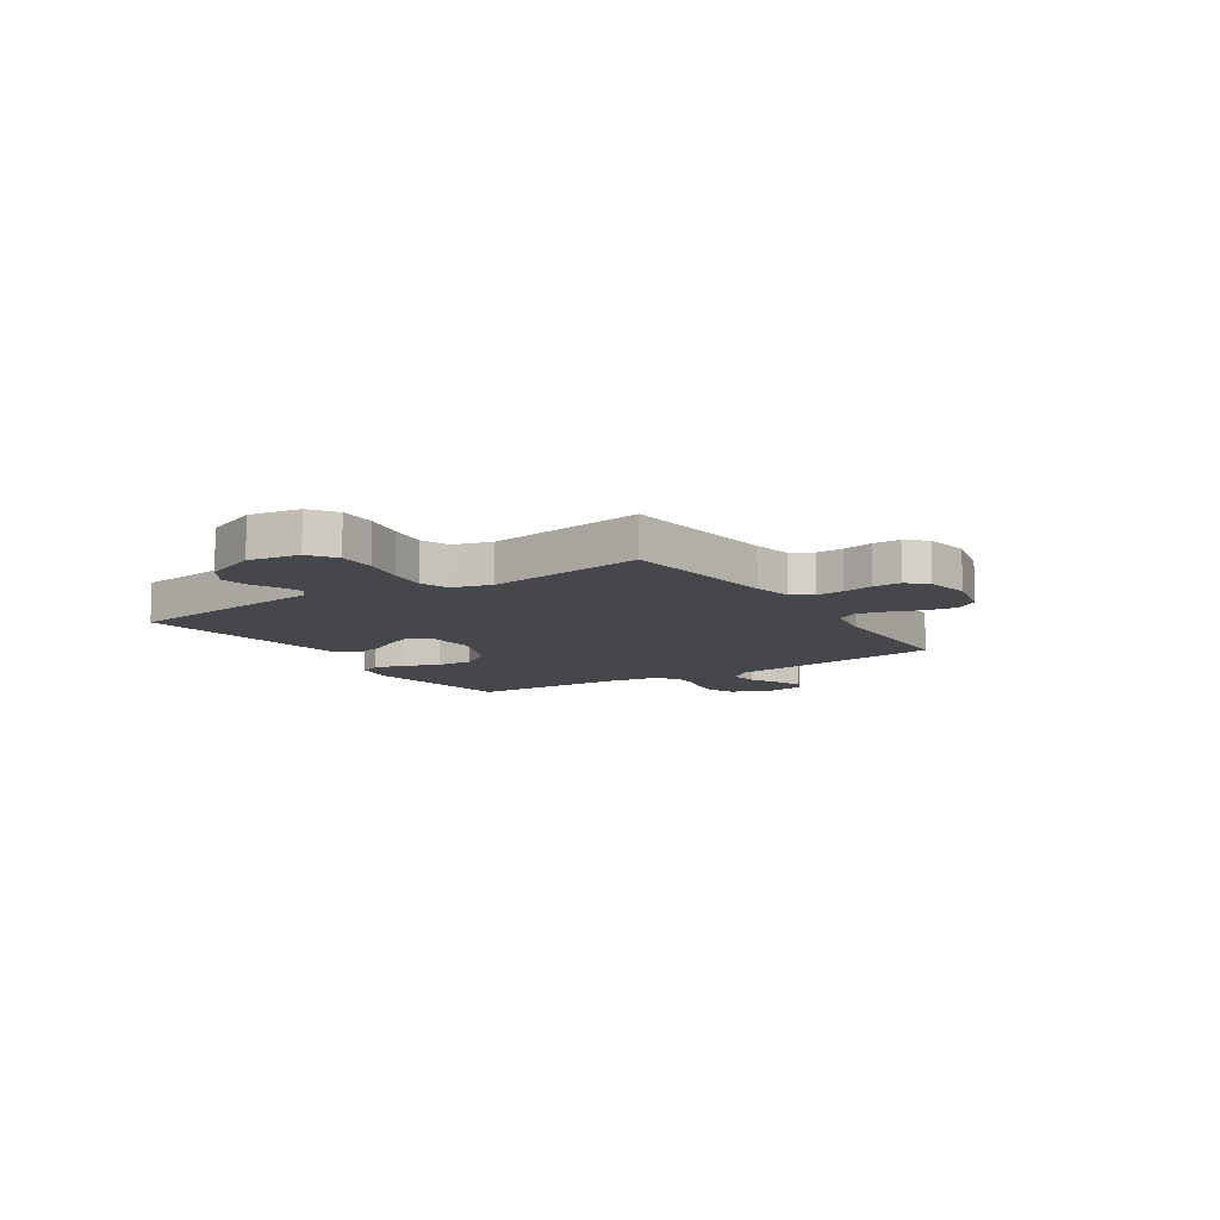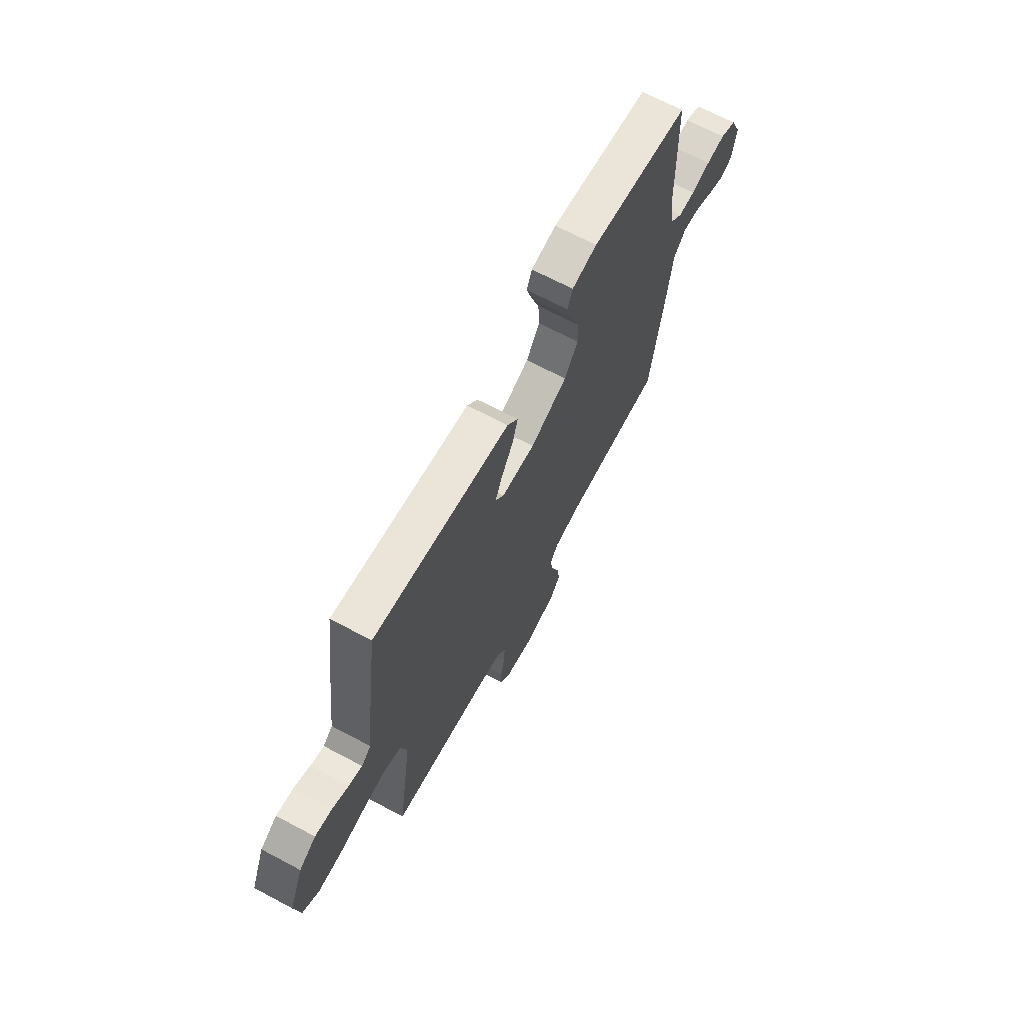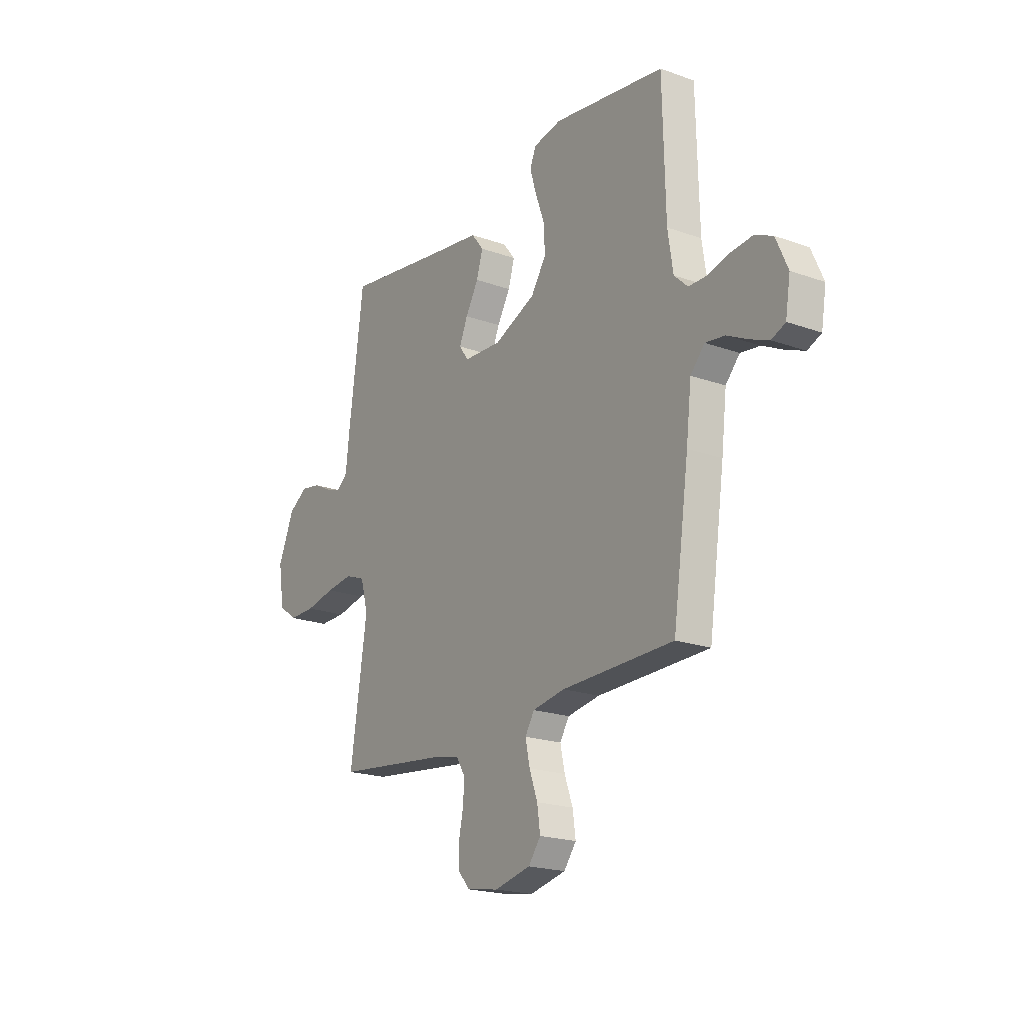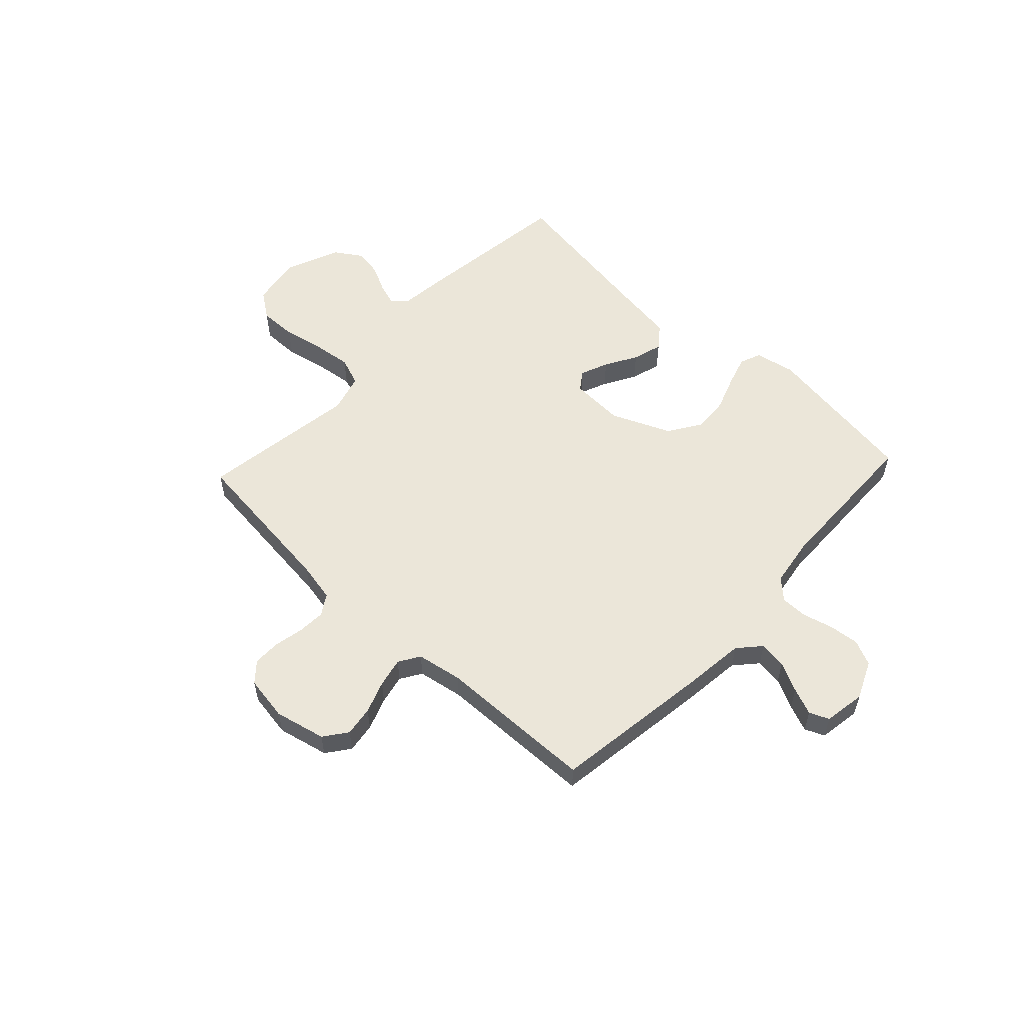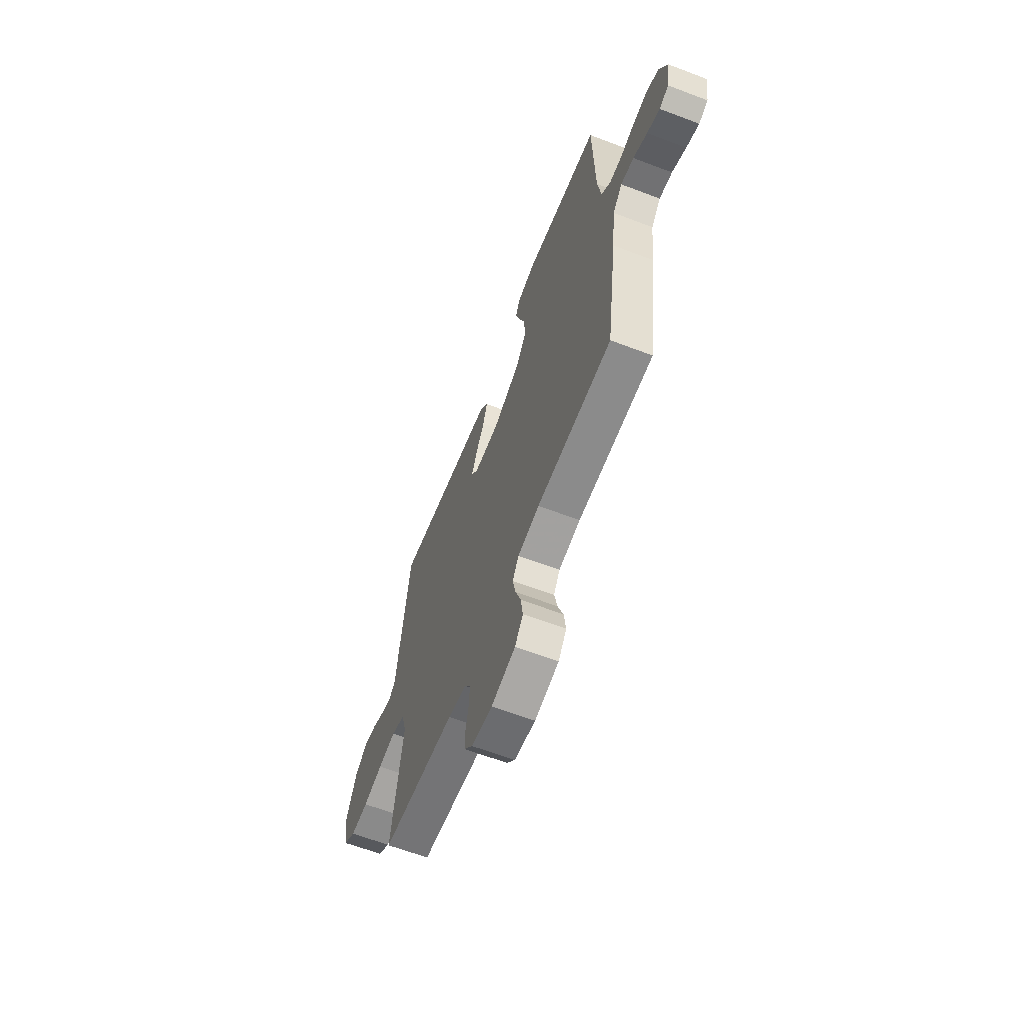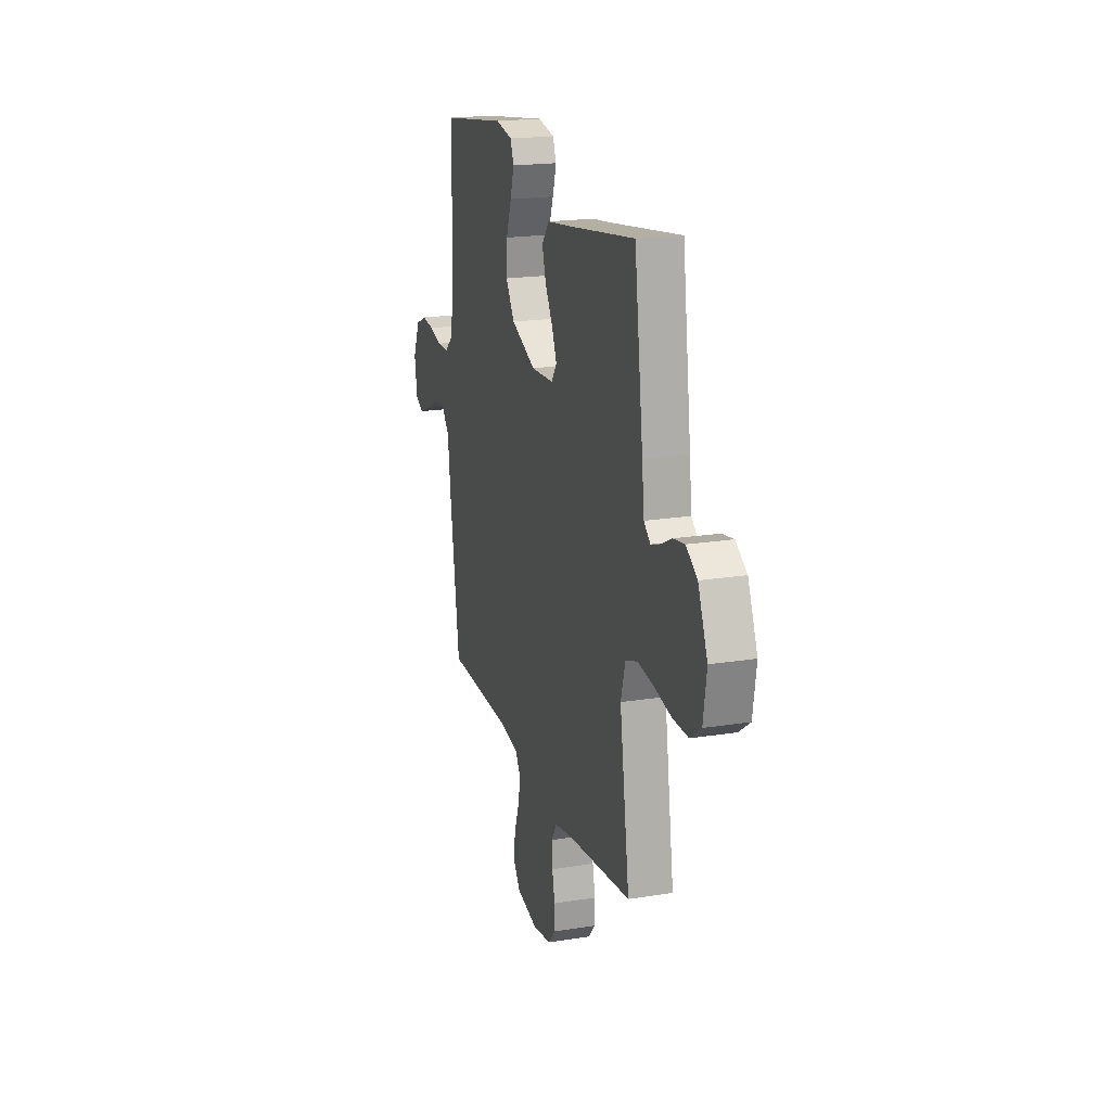
<metadata>
{"format":"obj","ext":"obj","renderer":"f3d","projection":"perspective","resolution":1024,"background":"white","views":[{"elev":-10.3,"azim":122.9,"up":"+Y"},{"elev":68.0,"azim":118.0,"up":"+Z"},{"elev":-20.2,"azim":-123.3,"up":"+Z"},{"elev":56.2,"azim":-137.0,"up":"+Y"},{"elev":-62.8,"azim":-111.1,"up":"+Z"},{"elev":19.6,"azim":73.3,"up":"+Z"}]}
</metadata>
<code>
v -0.5 0.07 -0.5
v -0.543 0.07 -0.2
v -0.557 0.07 -0.081
v -0.595 0.07 -0.039
v -0.647 0.07 -0.046
v -0.703 0.07 -0.074
v -0.754 0.07 -0.095
v -0.791 0.07 -0.079
v -0.804 0.07 0
v -0.772 0.07 0.072
v -0.724 0.07 0.094
v -0.667 0.07 0.088
v -0.609 0.07 0.073
v -0.558 0.07 0.073
v -0.521 0.07 0.108
v -0.507 0.07 0.2
v -0.5 0.07 0.5
v -0.2 0.07 0.544
v -0.124 0.07 0.529
v -0.108 0.07 0.489
v -0.125 0.07 0.432
v -0.149 0.07 0.365
v -0.153 0.07 0.297
v -0.112 0.07 0.235
v 0 0.07 0.187
v 0.102 0.07 0.192
v 0.127 0.07 0.227
v 0.105 0.07 0.28
v 0.07 0.07 0.34
v 0.053 0.07 0.397
v 0.086 0.07 0.439
v 0.2 0.07 0.455
v 0.5 0.07 0.5
v 0.54 0.07 0.2
v 0.55 0.07 0.112
v 0.579 0.07 0.087
v 0.62 0.07 0.101
v 0.67 0.07 0.126
v 0.722 0.07 0.135
v 0.773 0.07 0.102
v 0.816 0.07 0
v 0.801 0.07 -0.097
v 0.751 0.07 -0.133
v 0.68 0.07 -0.132
v 0.601 0.07 -0.116
v 0.529 0.07 -0.107
v 0.475 0.07 -0.127
v 0.455 0.07 -0.2
v 0.5 0.07 -0.5
v 0.2 0.07 -0.535
v 0.126 0.07 -0.55
v 0.102 0.07 -0.589
v 0.105 0.07 -0.641
v 0.117 0.07 -0.698
v 0.117 0.07 -0.75
v 0.085 0.07 -0.787
v 0 0.07 -0.801
v -0.097 0.07 -0.779
v -0.13 0.07 -0.735
v -0.122 0.07 -0.678
v -0.1 0.07 -0.617
v -0.088 0.07 -0.561
v -0.113 0.07 -0.521
v -0.2 0.07 -0.506
v -0.5 0 -0.5
v -0.543 0 -0.2
v -0.557 0 -0.081
v -0.595 0 -0.039
v -0.647 0 -0.046
v -0.703 0 -0.074
v -0.754 0 -0.095
v -0.791 0 -0.079
v -0.804 0 0
v -0.772 0 0.072
v -0.724 0 0.094
v -0.667 0 0.088
v -0.609 0 0.073
v -0.558 0 0.073
v -0.521 0 0.108
v -0.507 0 0.2
v -0.5 0 0.5
v -0.2 0 0.544
v -0.124 0 0.529
v -0.108 0 0.489
v -0.125 0 0.432
v -0.149 0 0.365
v -0.153 0 0.297
v -0.112 0 0.235
v 0 0 0.187
v 0.102 0 0.192
v 0.127 0 0.227
v 0.105 0 0.28
v 0.07 0 0.34
v 0.053 0 0.397
v 0.086 0 0.439
v 0.2 0 0.455
v 0.5 0 0.5
v 0.54 0 0.2
v 0.55 0 0.112
v 0.579 0 0.087
v 0.62 0 0.101
v 0.67 0 0.126
v 0.722 0 0.135
v 0.773 0 0.102
v 0.816 0 0
v 0.801 0 -0.097
v 0.751 0 -0.133
v 0.68 0 -0.132
v 0.601 0 -0.116
v 0.529 0 -0.107
v 0.475 0 -0.127
v 0.455 0 -0.2
v 0.5 0 -0.5
v 0.2 0 -0.535
v 0.126 0 -0.55
v 0.102 0 -0.589
v 0.105 0 -0.641
v 0.117 0 -0.698
v 0.117 0 -0.75
v 0.085 0 -0.787
v 0 0 -0.801
v -0.097 0 -0.779
v -0.13 0 -0.735
v -0.122 0 -0.678
v -0.1 0 -0.617
v -0.088 0 -0.561
v -0.113 0 -0.521
v -0.2 0 -0.506
f 58 59 60 61
f 58 61 62
f 57 58 62
f 56 57 62
f 53 54 55 56
f 52 53 56 62
f 51 52 62 63
f 48 49 50
f 47 48 50 51
f 42 43 44 45
f 42 45 46
f 41 42 46
f 40 41 46 47
f 37 38 39 40
f 36 37 40 47
f 32 33 34 35
f 30 31 32 35
f 28 29 30 35
f 27 28 35 36
f 26 27 36 47
f 19 20 21 22
f 17 18 19 22
f 16 17 22 23
f 15 16 23 24
f 10 11 12 13
f 10 13 14
f 9 10 14
f 8 9 14
f 5 6 7 8
f 5 8 14
f 4 5 14 15
f 64 1 2 3
f 51 63 64 3
f 25 26 47 51
f 15 24 25 51
f 3 4 15 51
f 125 124 123 122
f 126 125 122
f 126 122 121
f 126 121 120
f 120 119 118 117
f 126 120 117 116
f 127 126 116 115
f 114 113 112
f 115 114 112 111
f 109 108 107 106
f 110 109 106
f 110 106 105
f 111 110 105 104
f 104 103 102 101
f 111 104 101 100
f 99 98 97 96
f 99 96 95 94
f 99 94 93 92
f 100 99 92 91
f 111 100 91 90
f 86 85 84 83
f 86 83 82 81
f 87 86 81 80
f 88 87 80 79
f 77 76 75 74
f 78 77 74
f 78 74 73
f 78 73 72
f 72 71 70 69
f 78 72 69
f 79 78 69 68
f 67 66 65 128
f 67 128 127 115
f 115 111 90 89
f 115 89 88 79
f 115 79 68 67
f 1 65 66 2
f 2 66 67 3
f 3 67 68 4
f 4 68 69 5
f 5 69 70 6
f 6 70 71 7
f 7 71 72 8
f 8 72 73 9
f 9 73 74 10
f 10 74 75 11
f 11 75 76 12
f 12 76 77 13
f 13 77 78 14
f 14 78 79 15
f 15 79 80 16
f 16 80 81 17
f 17 81 82 18
f 18 82 83 19
f 19 83 84 20
f 20 84 85 21
f 21 85 86 22
f 22 86 87 23
f 23 87 88 24
f 24 88 89 25
f 25 89 90 26
f 26 90 91 27
f 27 91 92 28
f 28 92 93 29
f 29 93 94 30
f 30 94 95 31
f 31 95 96 32
f 32 96 97 33
f 33 97 98 34
f 34 98 99 35
f 35 99 100 36
f 36 100 101 37
f 37 101 102 38
f 38 102 103 39
f 39 103 104 40
f 40 104 105 41
f 41 105 106 42
f 42 106 107 43
f 43 107 108 44
f 44 108 109 45
f 45 109 110 46
f 46 110 111 47
f 47 111 112 48
f 48 112 113 49
f 49 113 114 50
f 50 114 115 51
f 51 115 116 52
f 52 116 117 53
f 53 117 118 54
f 54 118 119 55
f 55 119 120 56
f 56 120 121 57
f 57 121 122 58
f 58 122 123 59
f 59 123 124 60
f 60 124 125 61
f 61 125 126 62
f 62 126 127 63
f 63 127 128 64
f 64 128 65 1

</code>
